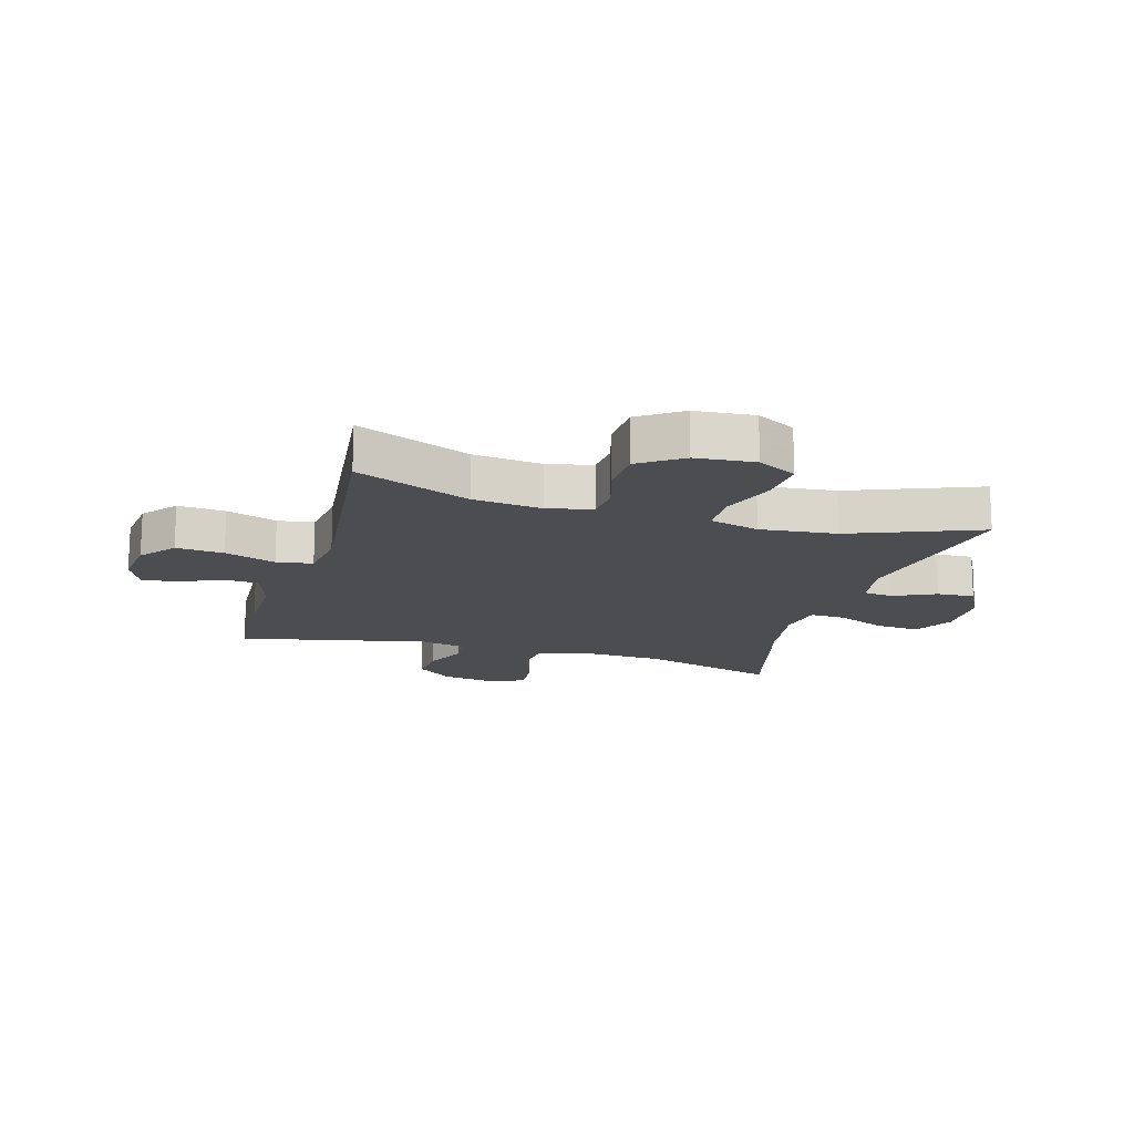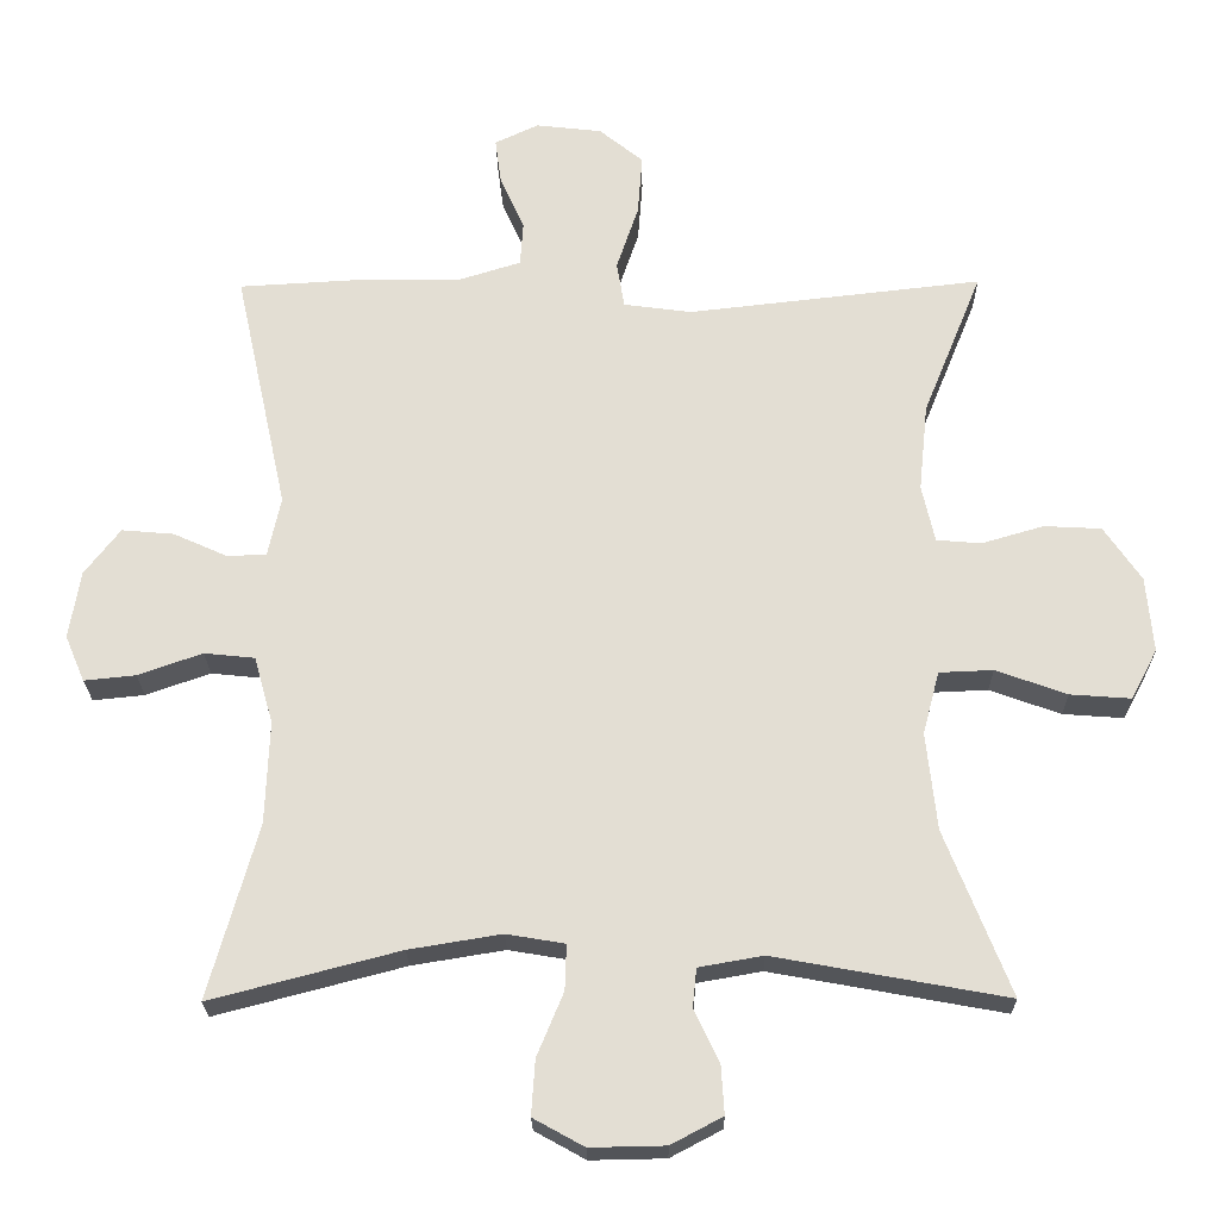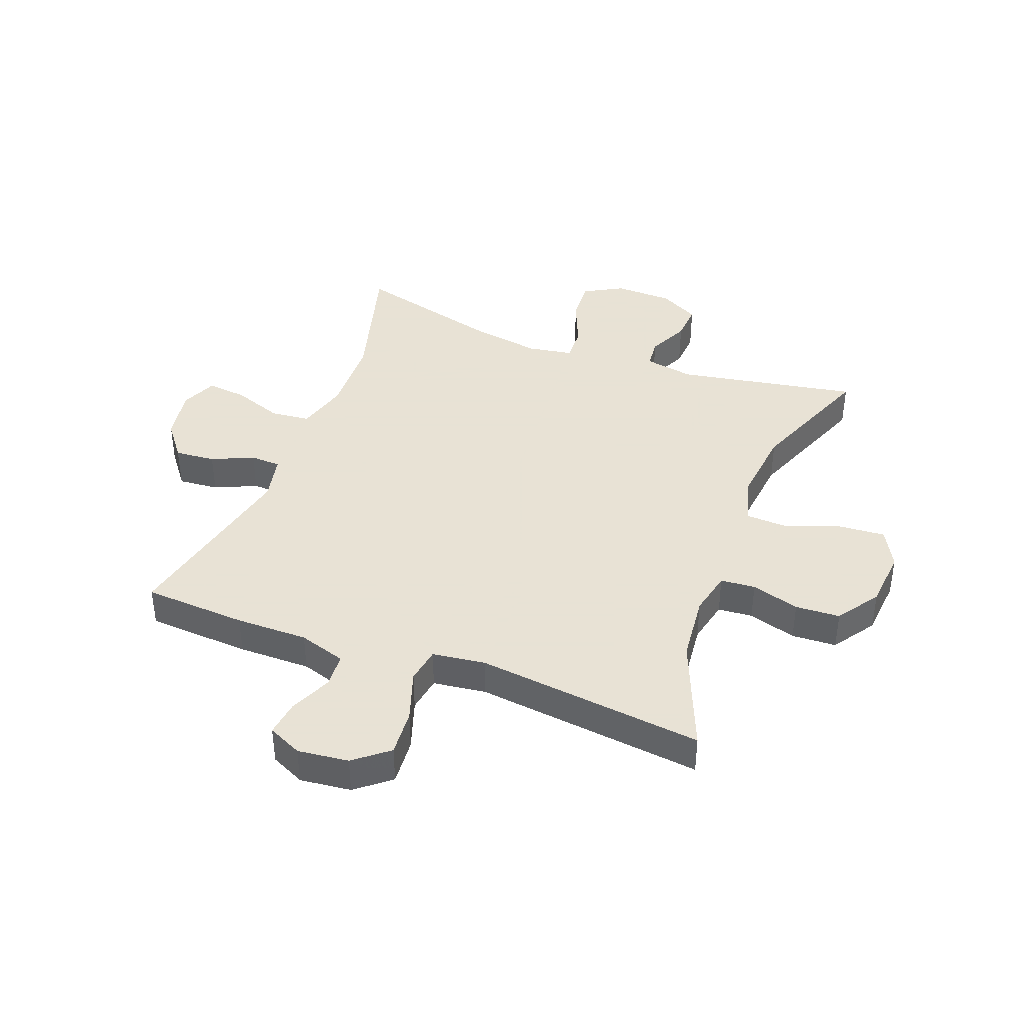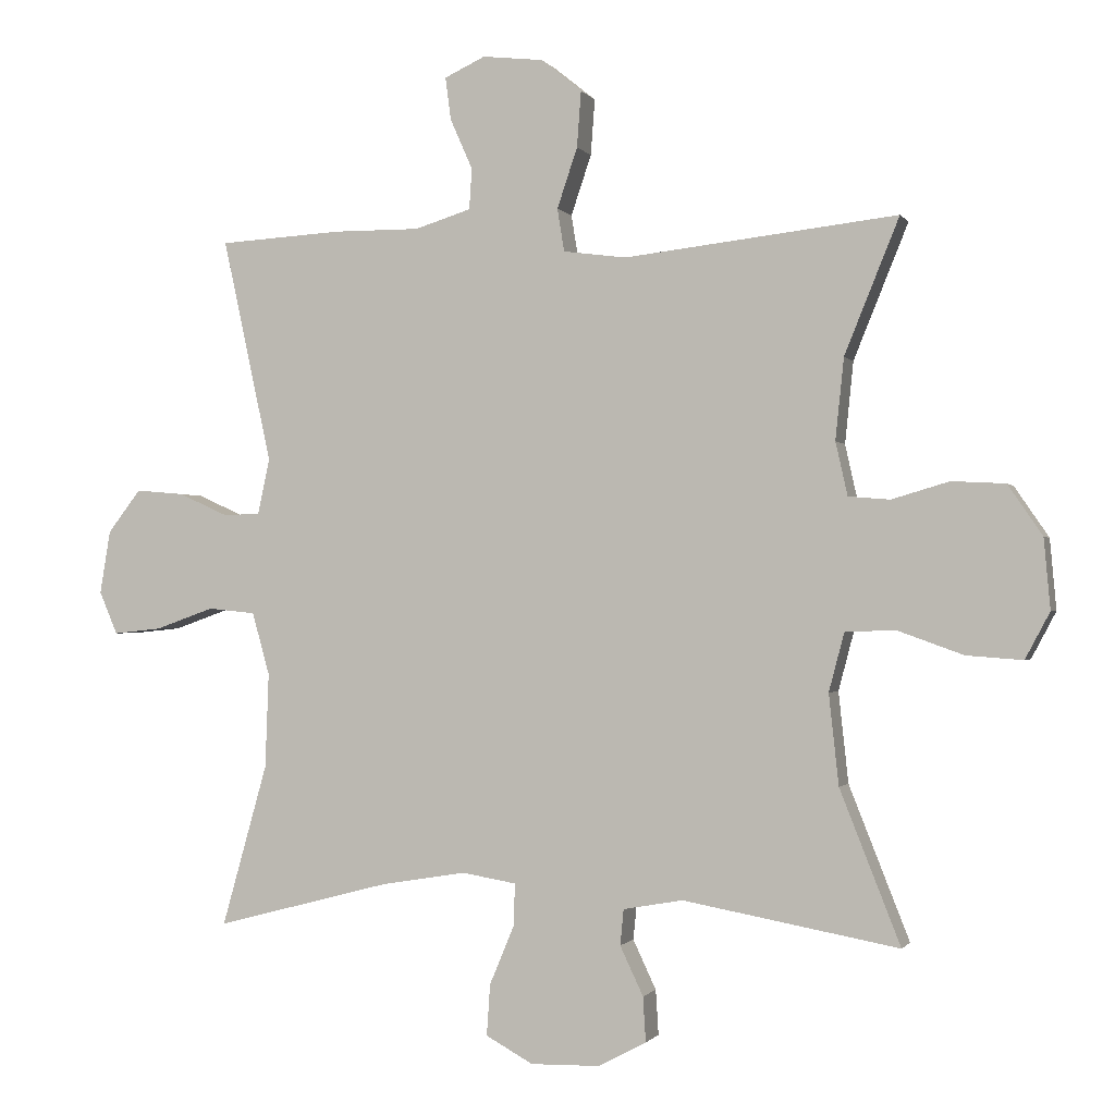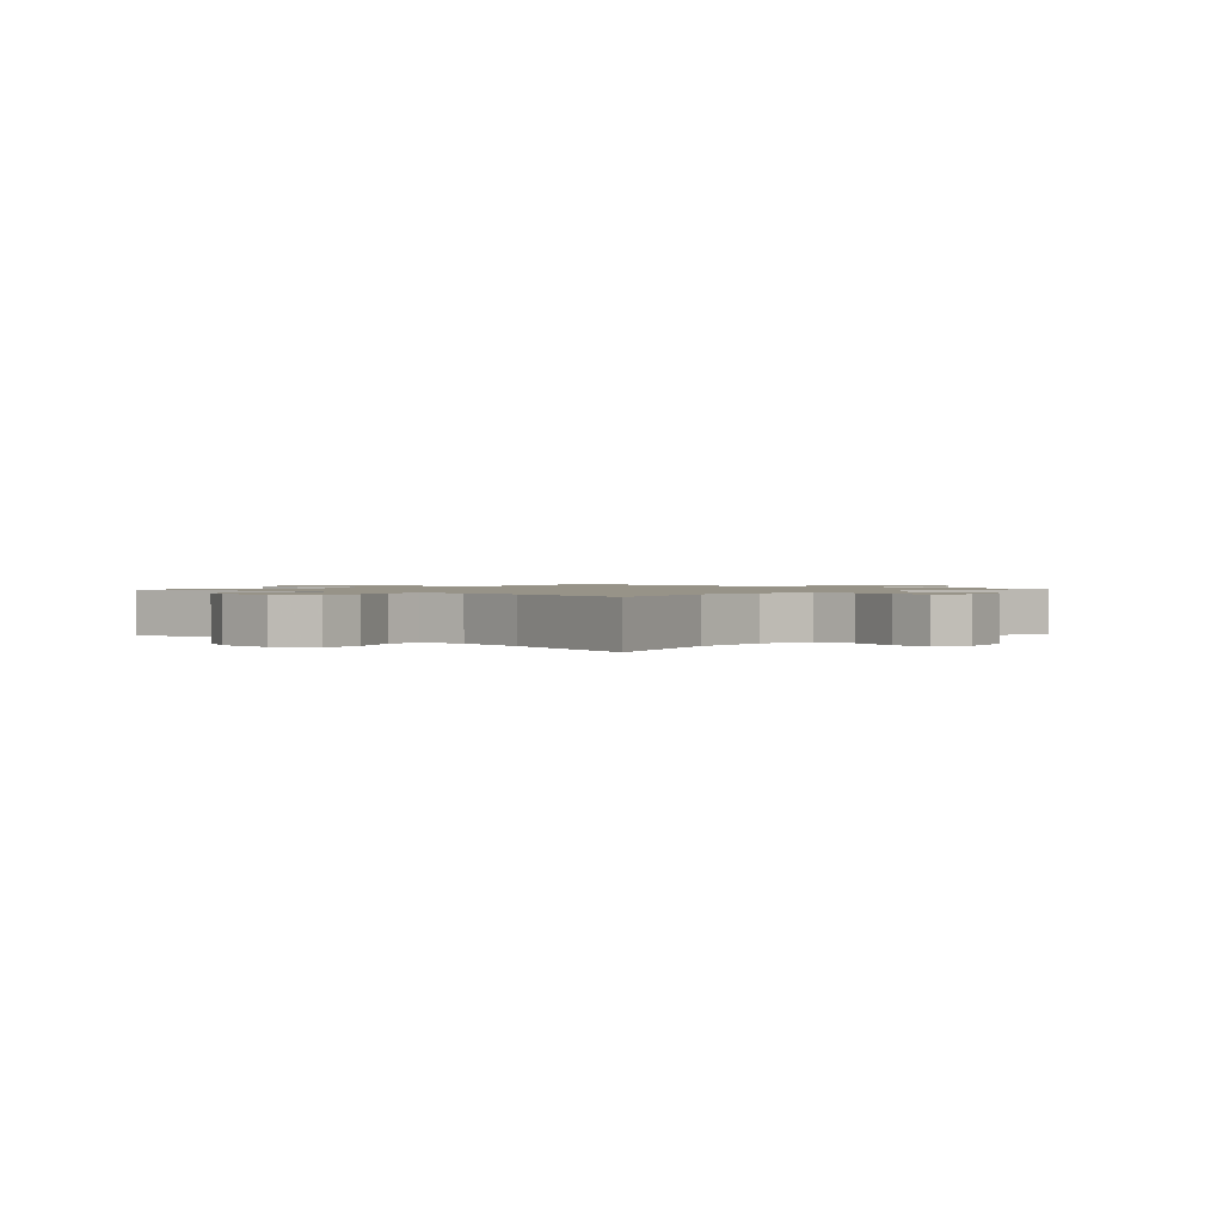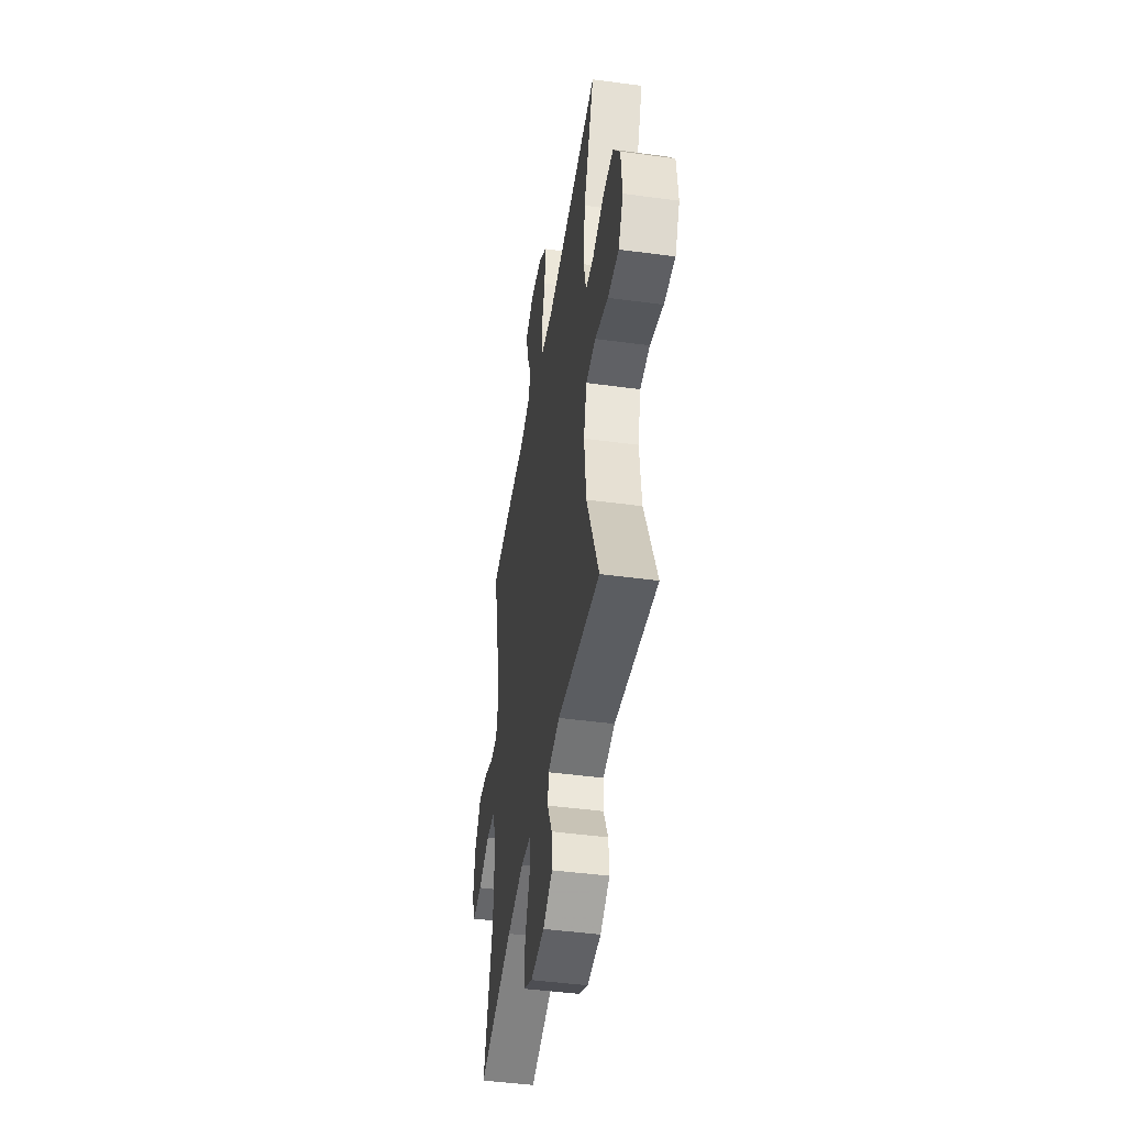
<metadata>
{"format":"obj","ext":"obj","renderer":"f3d","projection":"perspective","resolution":1024,"background":"white","views":[{"elev":-16.1,"azim":73.6,"up":"+Y"},{"elev":-23.0,"azim":0.8,"up":"+Z"},{"elev":40.6,"azim":20.8,"up":"+Y"},{"elev":-1.0,"azim":16.9,"up":"+Z"},{"elev":1.3,"azim":-138.0,"up":"+Y"},{"elev":-46.0,"azim":81.2,"up":"+Z"}]}
</metadata>
<code>
v 0.5 0.07 0.5
v 0.422 0.07 0.308
v 0.41 0.07 0.192
v 0.427 0.07 0.116
v 0.486 0.07 0.111
v 0.568 0.07 0.135
v 0.644 0.07 0.131
v 0.693 0.07 0.059
v 0.702 0.07 -0.041
v 0.667 0.07 -0.107
v 0.587 0.07 -0.101
v 0.493 0.07 -0.067
v 0.422 0.07 -0.07
v 0.4 0.07 -0.153
v 0.414 0.07 -0.282
v 0.5 0.07 -0.5
v 0.193 0.07 -0.444
v 0.108 0.07 -0.459
v 0.103 0.07 -0.51
v 0.136 0.07 -0.58
v 0.14 0.07 -0.644
v 0.072 0.07 -0.68
v -0.027 0.07 -0.682
v -0.094 0.07 -0.645
v -0.089 0.07 -0.572
v -0.054 0.07 -0.488
v -0.052 0.07 -0.428
v -0.129 0.07 -0.415
v -0.251 0.07 -0.435
v -0.5 0.07 -0.5
v -0.435 0.07 -0.269
v -0.43 0.07 -0.134
v -0.455 0.07 -0.045
v -0.522 0.07 -0.038
v -0.607 0.07 -0.068
v -0.675 0.07 -0.075
v -0.701 0.07 -0.014
v -0.686 0.07 0.076
v -0.639 0.07 0.137
v -0.57 0.07 0.131
v -0.499 0.07 0.099
v -0.447 0.07 0.101
v -0.43 0.07 0.18
v -0.5 0.07 0.5
v -0.324 0.07 0.51
v -0.201 0.07 0.509
v -0.121 0.07 0.534
v -0.117 0.07 0.592
v -0.149 0.07 0.664
v -0.157 0.07 0.725
v -0.099 0.07 0.752
v -0.012 0.07 0.742
v 0.046 0.07 0.695
v 0.04 0.07 0.615
v 0.011 0.07 0.529
v 0.021 0.07 0.468
v 0.111 0.07 0.456
v 0.5 0 0.5
v 0.422 0 0.308
v 0.41 0 0.192
v 0.427 0 0.116
v 0.486 0 0.111
v 0.568 0 0.135
v 0.644 0 0.131
v 0.693 0 0.059
v 0.702 0 -0.041
v 0.667 0 -0.107
v 0.587 0 -0.101
v 0.493 0 -0.067
v 0.422 0 -0.07
v 0.4 0 -0.153
v 0.414 0 -0.282
v 0.5 0 -0.5
v 0.193 0 -0.444
v 0.108 0 -0.459
v 0.103 0 -0.51
v 0.136 0 -0.58
v 0.14 0 -0.644
v 0.072 0 -0.68
v -0.027 0 -0.682
v -0.094 0 -0.645
v -0.089 0 -0.572
v -0.054 0 -0.488
v -0.052 0 -0.428
v -0.129 0 -0.415
v -0.251 0 -0.435
v -0.5 0 -0.5
v -0.435 0 -0.269
v -0.43 0 -0.134
v -0.455 0 -0.045
v -0.522 0 -0.038
v -0.607 0 -0.068
v -0.675 0 -0.075
v -0.701 0 -0.014
v -0.686 0 0.076
v -0.639 0 0.137
v -0.57 0 0.131
v -0.499 0 0.099
v -0.447 0 0.101
v -0.43 0 0.18
v -0.5 0 0.5
v -0.324 0 0.51
v -0.201 0 0.509
v -0.121 0 0.534
v -0.117 0 0.592
v -0.149 0 0.664
v -0.157 0 0.725
v -0.099 0 0.752
v -0.012 0 0.742
v 0.046 0 0.695
v 0.04 0 0.615
v 0.011 0 0.529
v 0.021 0 0.468
v 0.111 0 0.456
f 52 53 54 55
f 50 51 52 55
f 48 49 50 55
f 47 48 55 56
f 46 47 56
f 43 44 45 46
f 42 43 46 56
f 38 39 40 41
f 38 41 42
f 37 38 42
f 34 35 36 37
f 33 34 37 42
f 32 33 42 56
f 29 30 31
f 28 29 31 32
f 27 28 32 56
f 23 24 25 26
f 19 20 21 22
f 18 19 22 23
f 15 16 17
f 14 15 17 18
f 13 14 18
f 9 10 11 12
f 9 12 13
f 8 9 13
f 5 6 7 8
f 4 5 8 13
f 3 4 13 18
f 57 1 2
f 26 27 56 57
f 18 23 26 57
f 2 3 18 57
f 112 111 110 109
f 112 109 108 107
f 112 107 106 105
f 113 112 105 104
f 113 104 103
f 103 102 101 100
f 113 103 100 99
f 98 97 96 95
f 99 98 95
f 99 95 94
f 94 93 92 91
f 99 94 91 90
f 113 99 90 89
f 88 87 86
f 89 88 86 85
f 113 89 85 84
f 83 82 81 80
f 79 78 77 76
f 80 79 76 75
f 74 73 72
f 75 74 72 71
f 75 71 70
f 69 68 67 66
f 70 69 66
f 70 66 65
f 65 64 63 62
f 70 65 62 61
f 75 70 61 60
f 59 58 114
f 114 113 84 83
f 114 83 80 75
f 114 75 60 59
f 1 58 59 2
f 2 59 60 3
f 3 60 61 4
f 4 61 62 5
f 5 62 63 6
f 6 63 64 7
f 7 64 65 8
f 8 65 66 9
f 9 66 67 10
f 10 67 68 11
f 11 68 69 12
f 12 69 70 13
f 13 70 71 14
f 14 71 72 15
f 15 72 73 16
f 16 73 74 17
f 17 74 75 18
f 18 75 76 19
f 19 76 77 20
f 20 77 78 21
f 21 78 79 22
f 22 79 80 23
f 23 80 81 24
f 24 81 82 25
f 25 82 83 26
f 26 83 84 27
f 27 84 85 28
f 28 85 86 29
f 29 86 87 30
f 30 87 88 31
f 31 88 89 32
f 32 89 90 33
f 33 90 91 34
f 34 91 92 35
f 35 92 93 36
f 36 93 94 37
f 37 94 95 38
f 38 95 96 39
f 39 96 97 40
f 40 97 98 41
f 41 98 99 42
f 42 99 100 43
f 43 100 101 44
f 44 101 102 45
f 45 102 103 46
f 46 103 104 47
f 47 104 105 48
f 48 105 106 49
f 49 106 107 50
f 50 107 108 51
f 51 108 109 52
f 52 109 110 53
f 53 110 111 54
f 54 111 112 55
f 55 112 113 56
f 56 113 114 57
f 57 114 58 1

</code>
